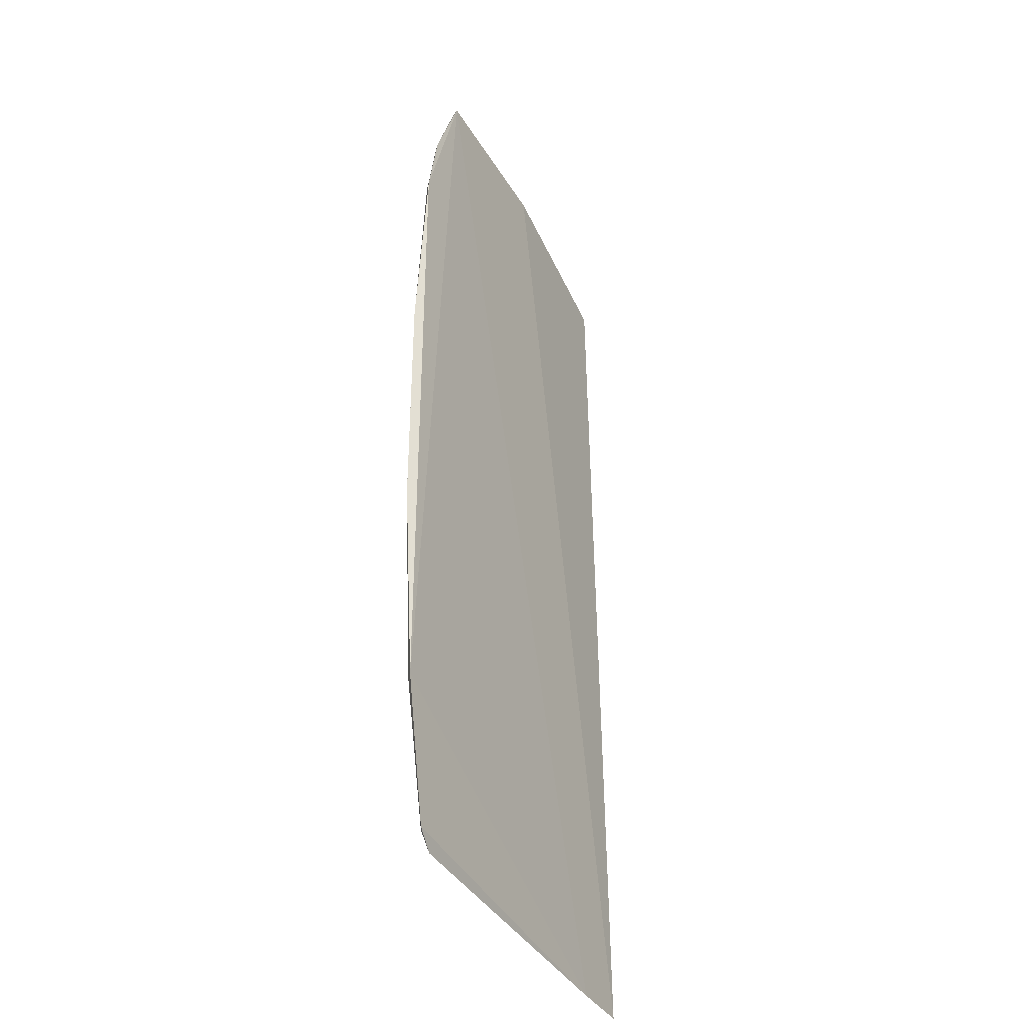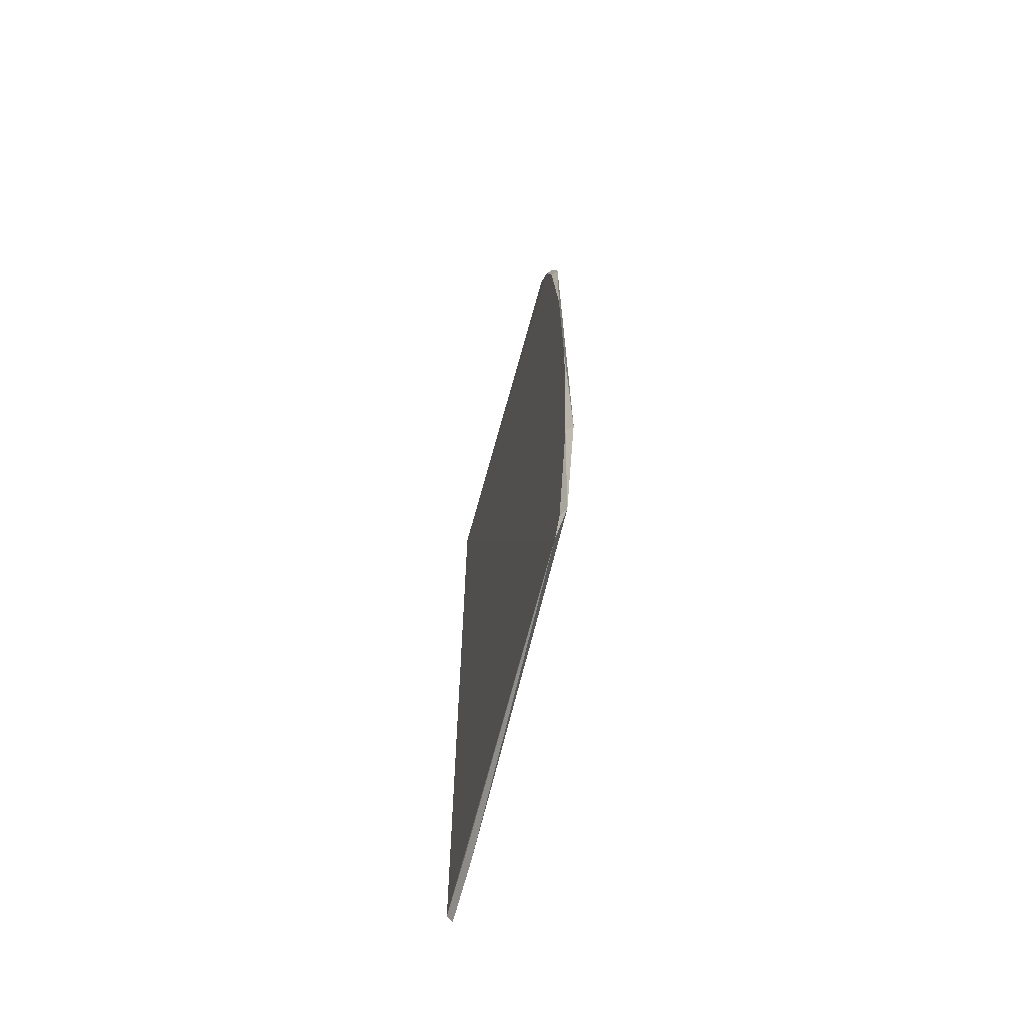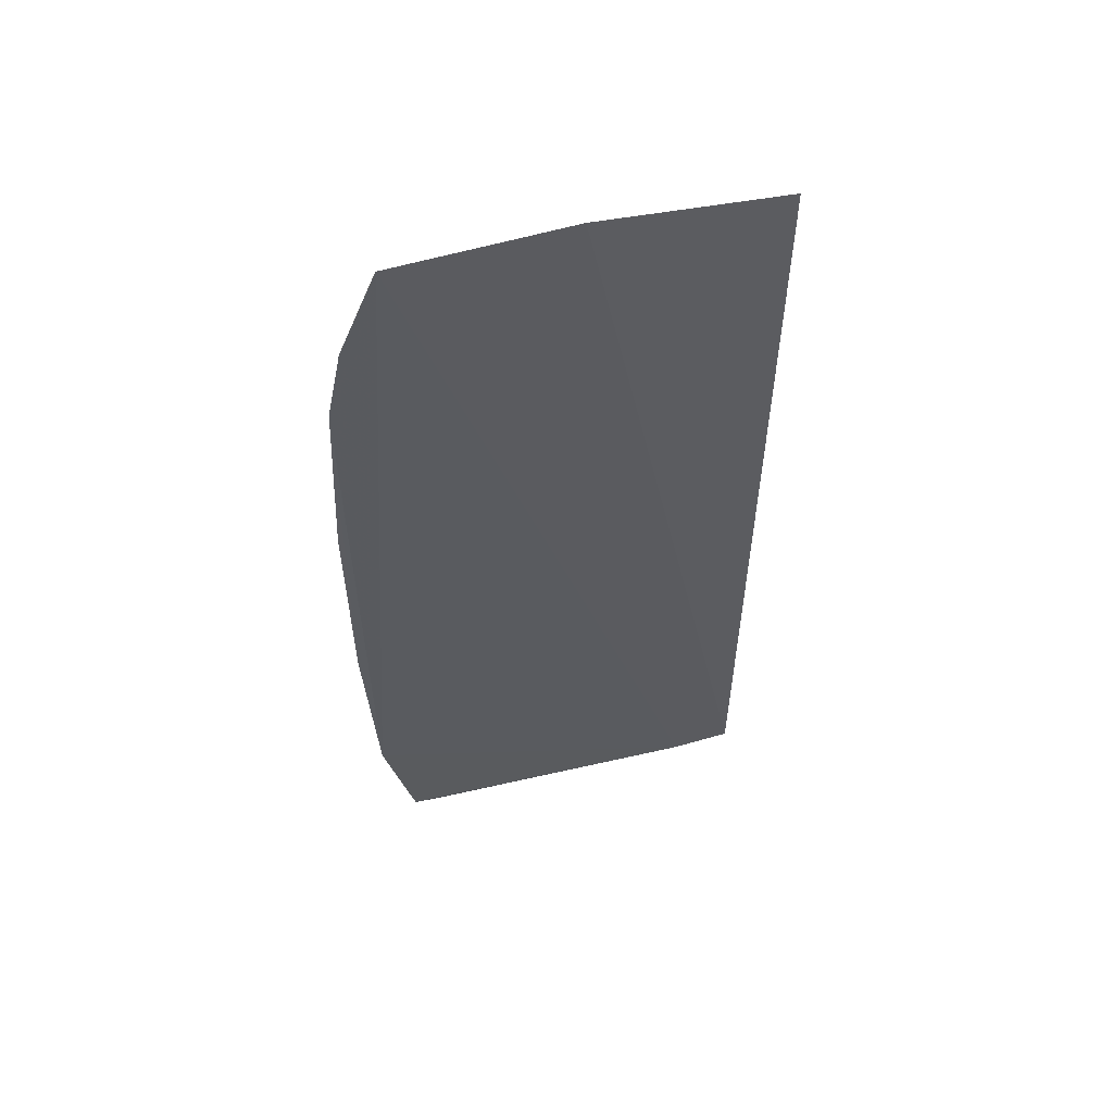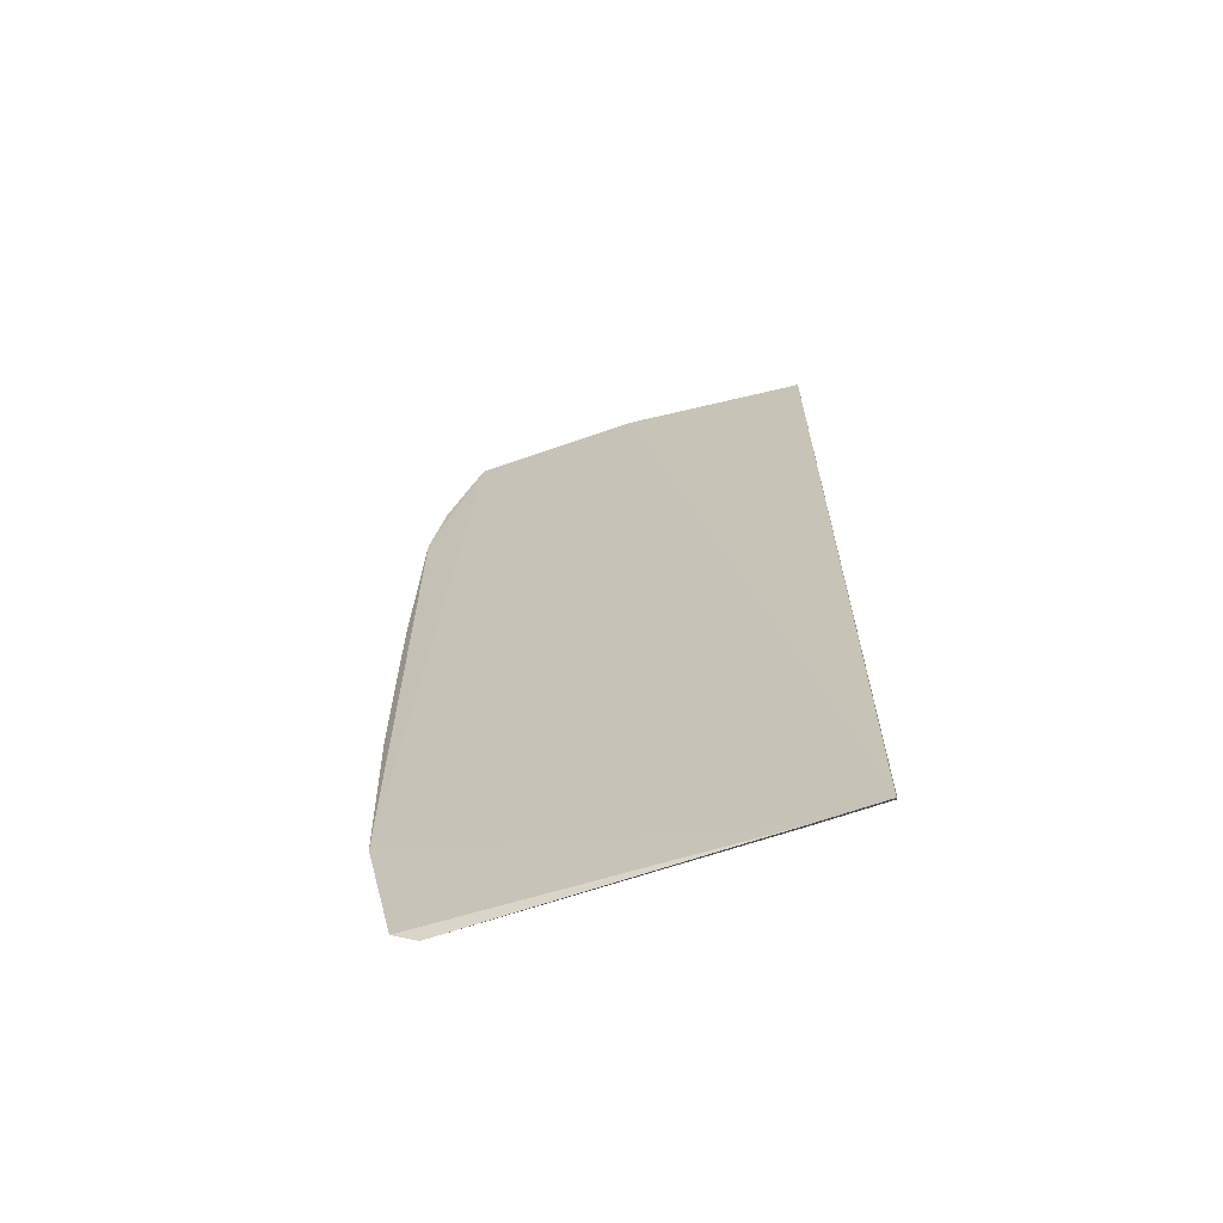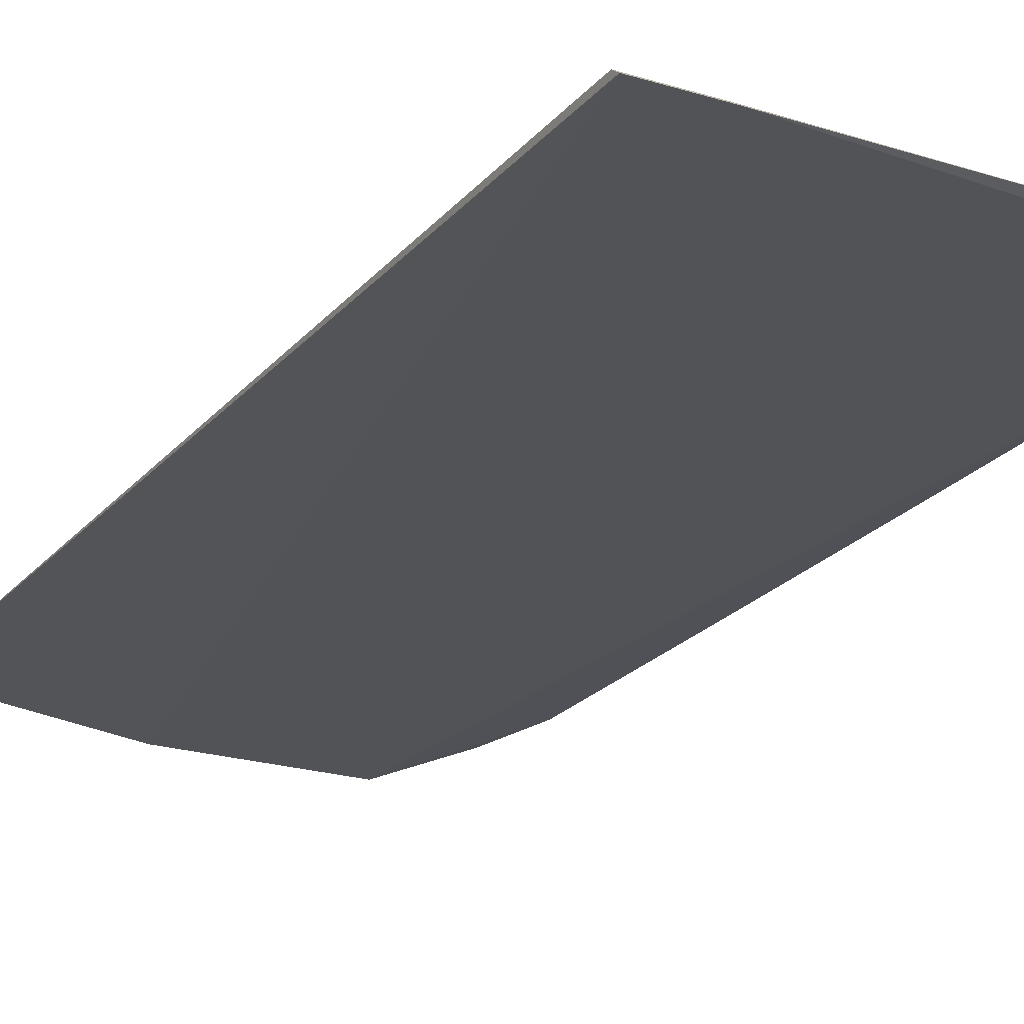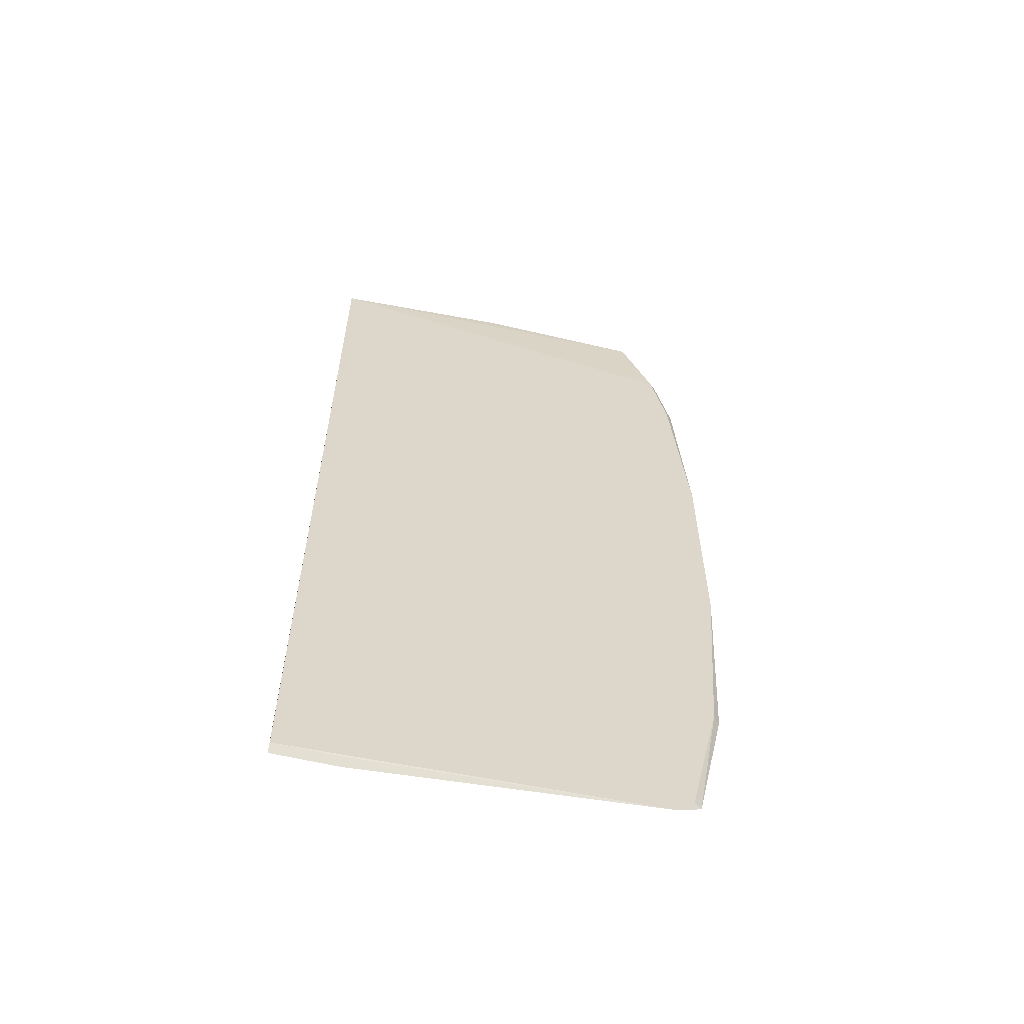
<metadata>
{"format":"obj","ext":"obj","renderer":"f3d","projection":"perspective","resolution":1024,"background":"white","views":[{"elev":-37.6,"azim":-62.4,"up":"+Z"},{"elev":-70.6,"azim":-105.3,"up":"+Z"},{"elev":58.1,"azim":-16.7,"up":"+Z"},{"elev":-66.6,"azim":19.4,"up":"+Z"},{"elev":-22.0,"azim":151.8,"up":"+Y"},{"elev":-60.7,"azim":166.5,"up":"+Z"}]}
</metadata>
<code>
v -0.4276 1.422 0.8189
v -0.4365 1.422 0.8205
v -0.4276 1.422 0.7734
v -0.4447 1.422 0.7743
v -0.4462 1.422 0.8159
v -0.4472 1.422 0.7817
v -0.4276 1.422 0.7738
v -0.4447 1.422 0.8201
v -0.4447 1.422 0.8205
v -0.4458 1.422 0.775
v -0.4477 1.422 0.7914
v -0.4306 1.422 0.7734
v -0.4365 1.422 0.8201
v -0.4465 1.422 0.8159
v -0.4469 1.422 0.7817
v -0.4306 1.422 0.7738
v -0.4477 1.422 0.8025
v -0.4472 1.422 0.8122
v -0.4454 1.422 0.7751
v -0.4469 1.422 0.8122
f 1 2 3
f 5 1 4
f 7 1 3
f 7 4 1
f 8 1 5
f 11 5 4
f 12 7 3
f 12 10 4
f 12 6 10
f 12 9 6
f 12 3 2
f 12 2 9
f 13 2 1
f 13 1 8
f 13 9 2
f 13 8 9
f 14 9 8
f 14 8 5
f 15 10 6
f 15 6 11
f 15 11 4
f 16 12 4
f 16 4 7
f 16 7 12
f 17 5 11
f 18 6 9
f 18 9 14
f 18 14 5
f 18 17 11
f 18 11 6
f 19 15 4
f 19 4 10
f 19 10 15
f 20 18 5
f 20 5 17
f 20 17 18

</code>
